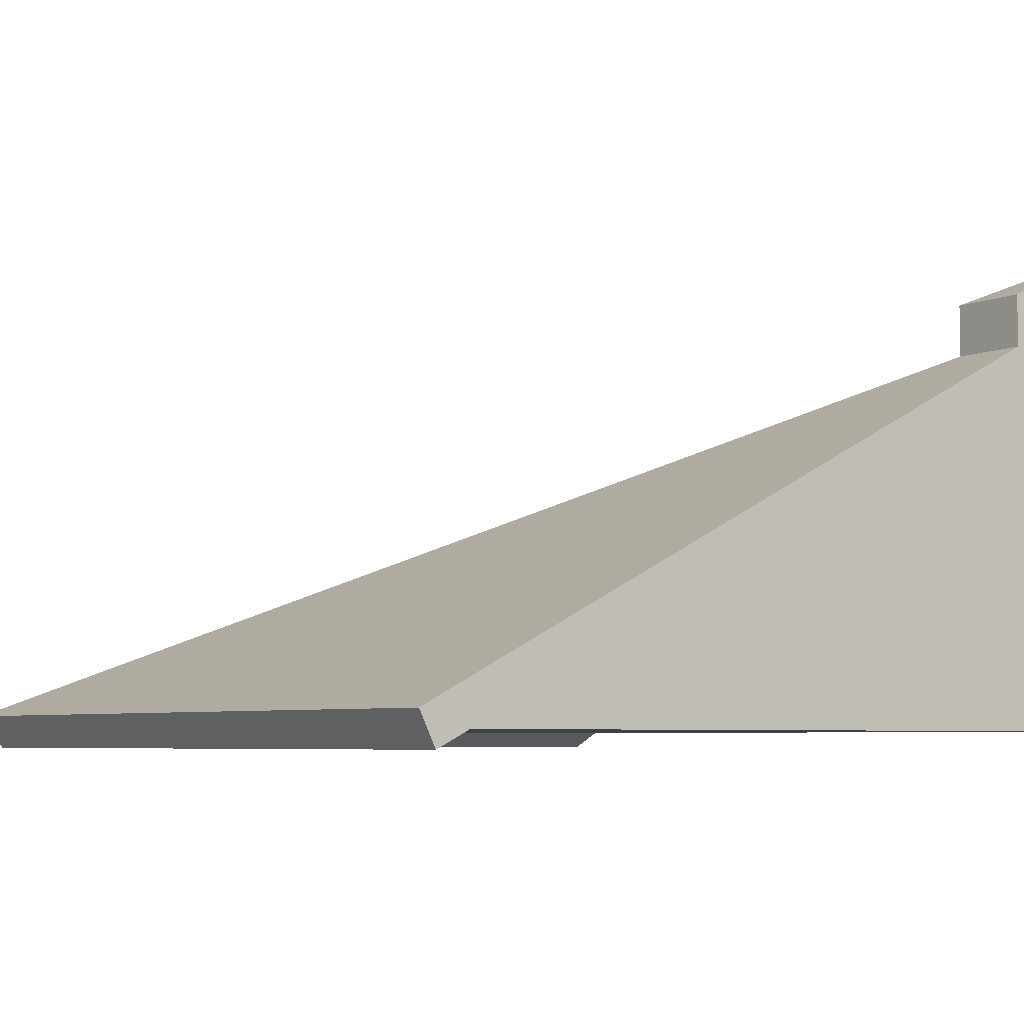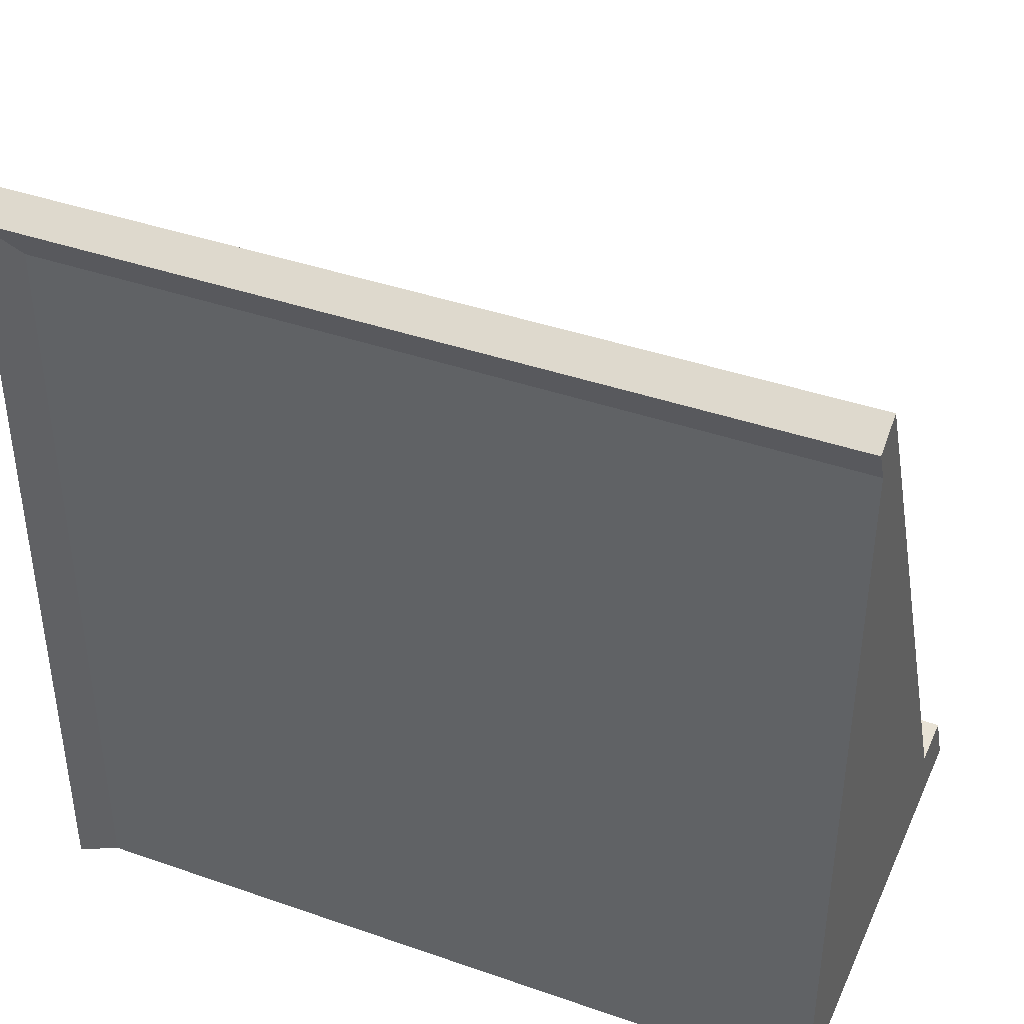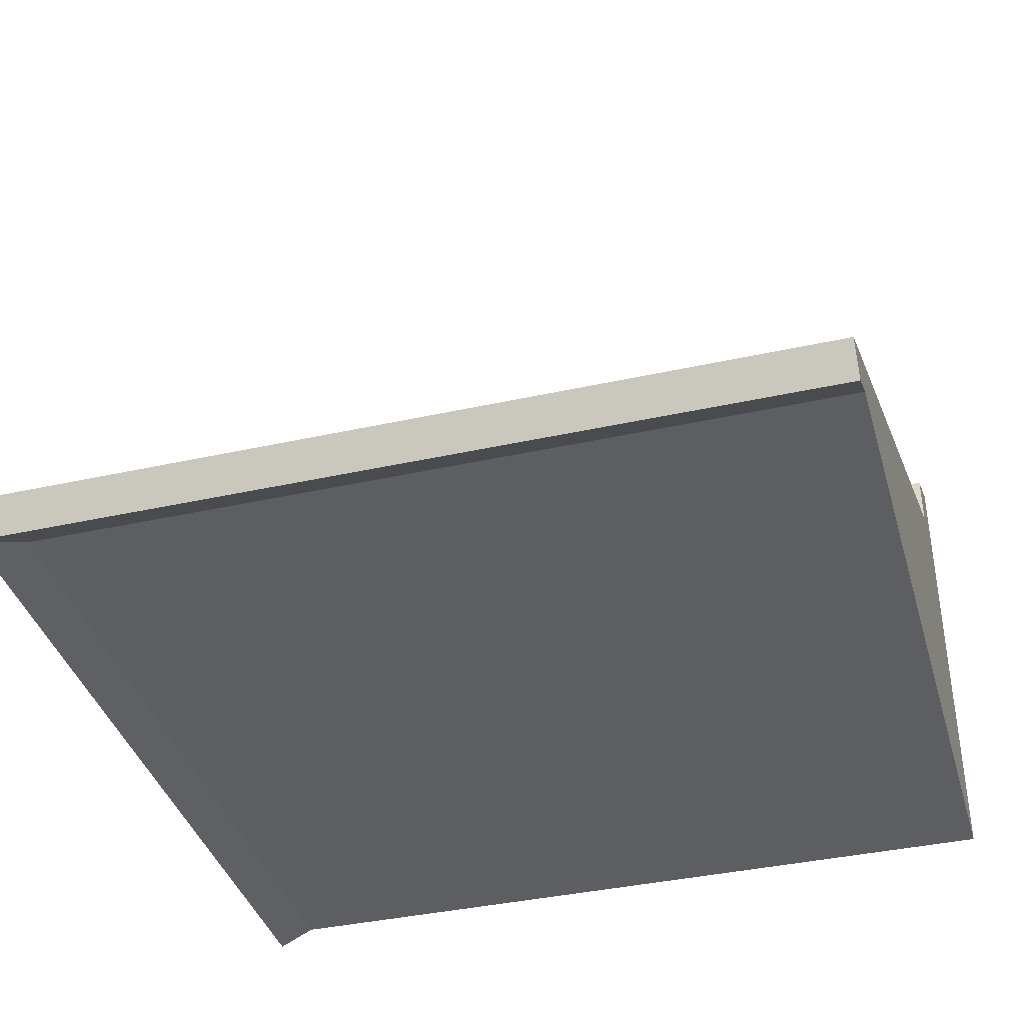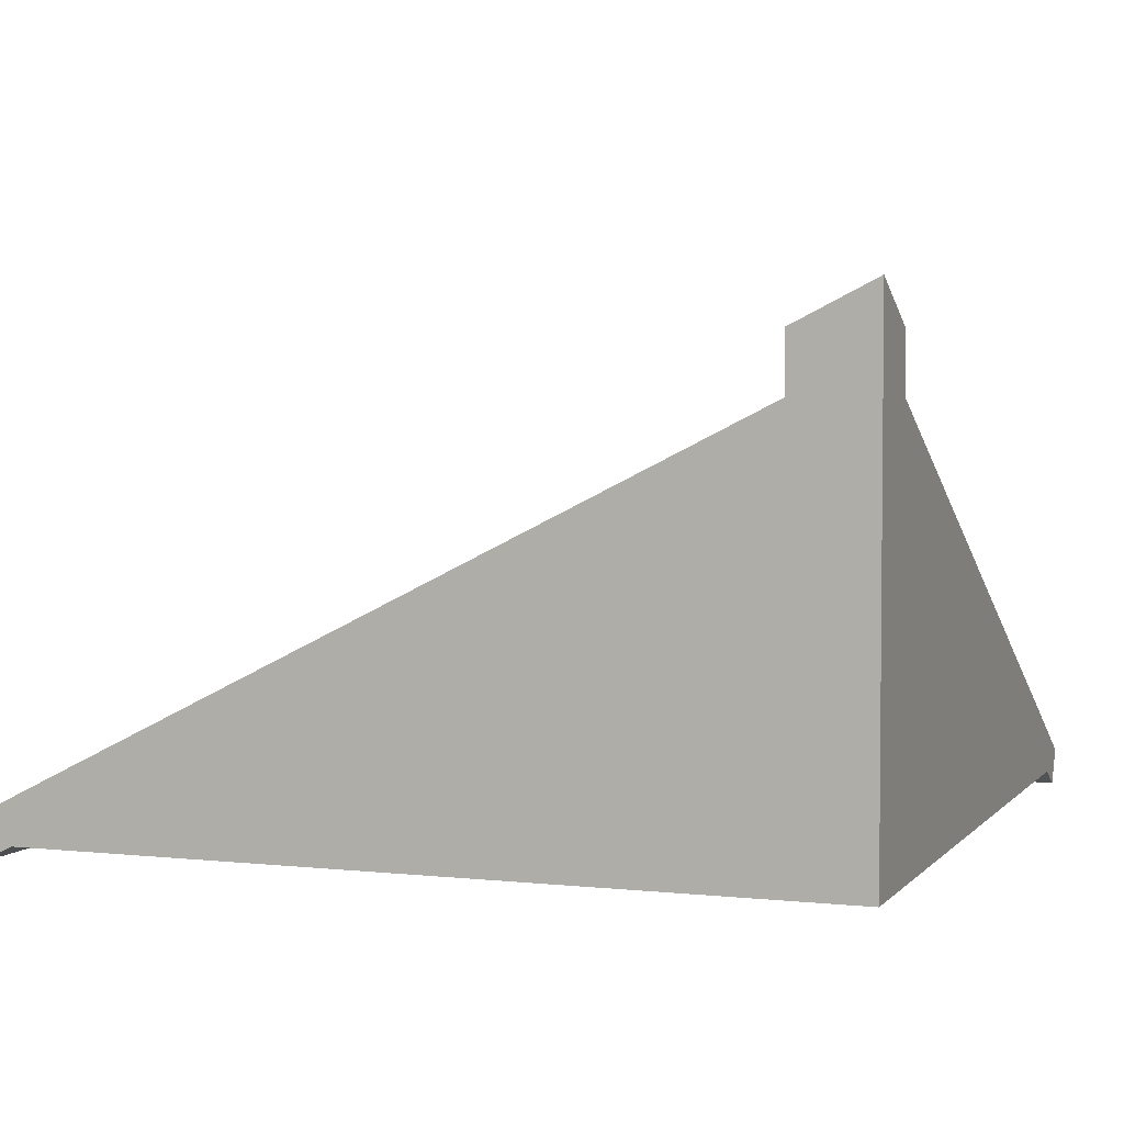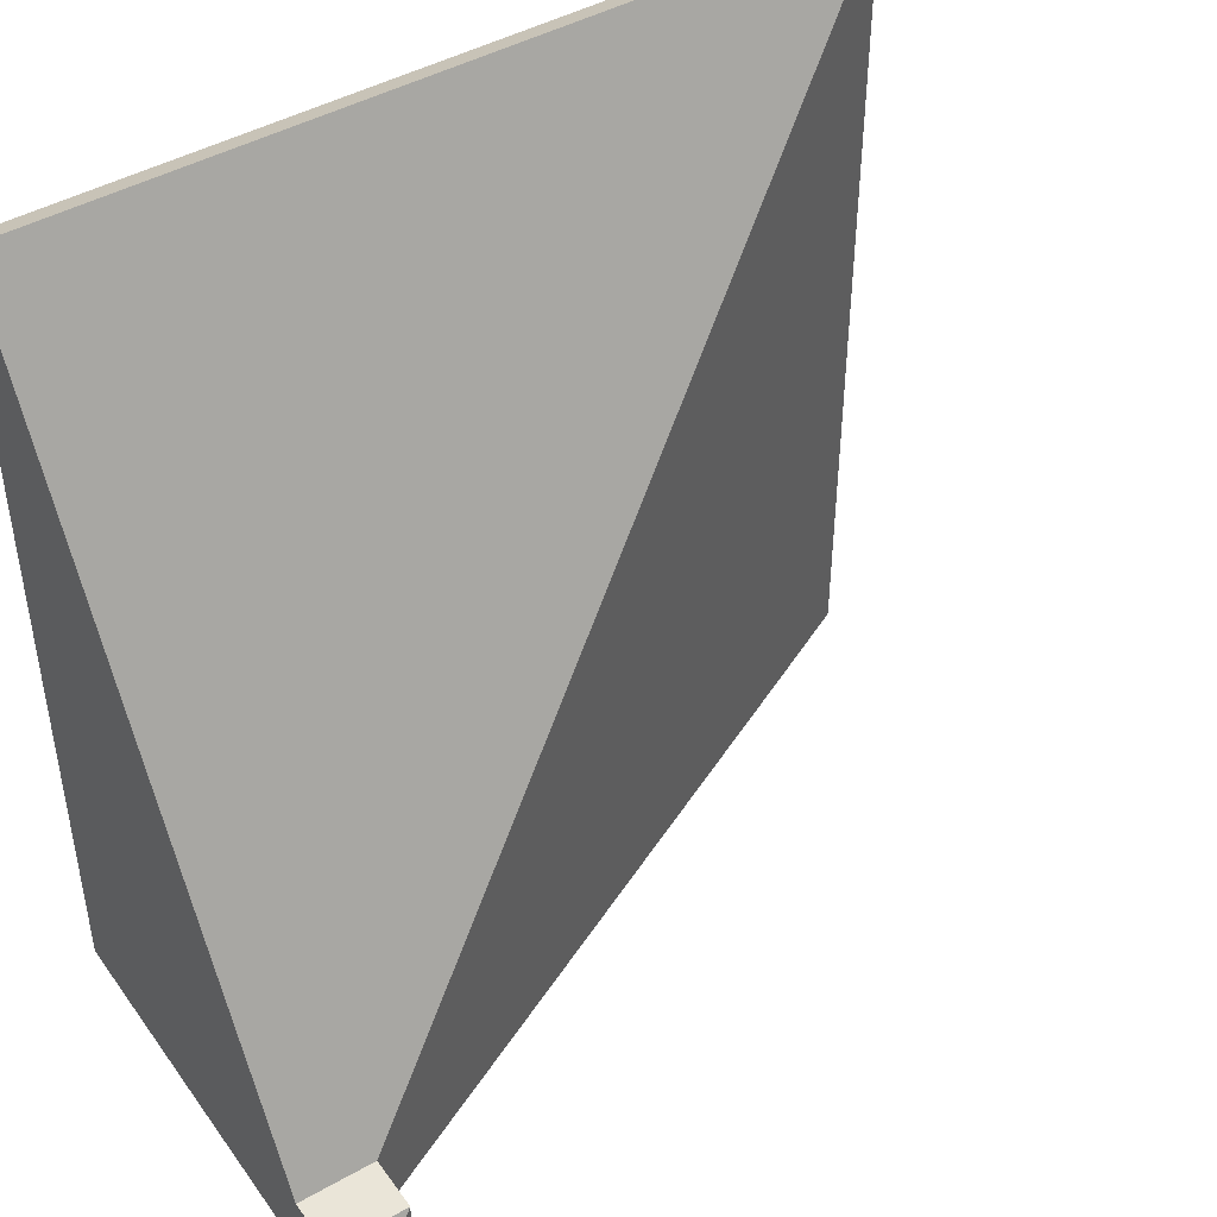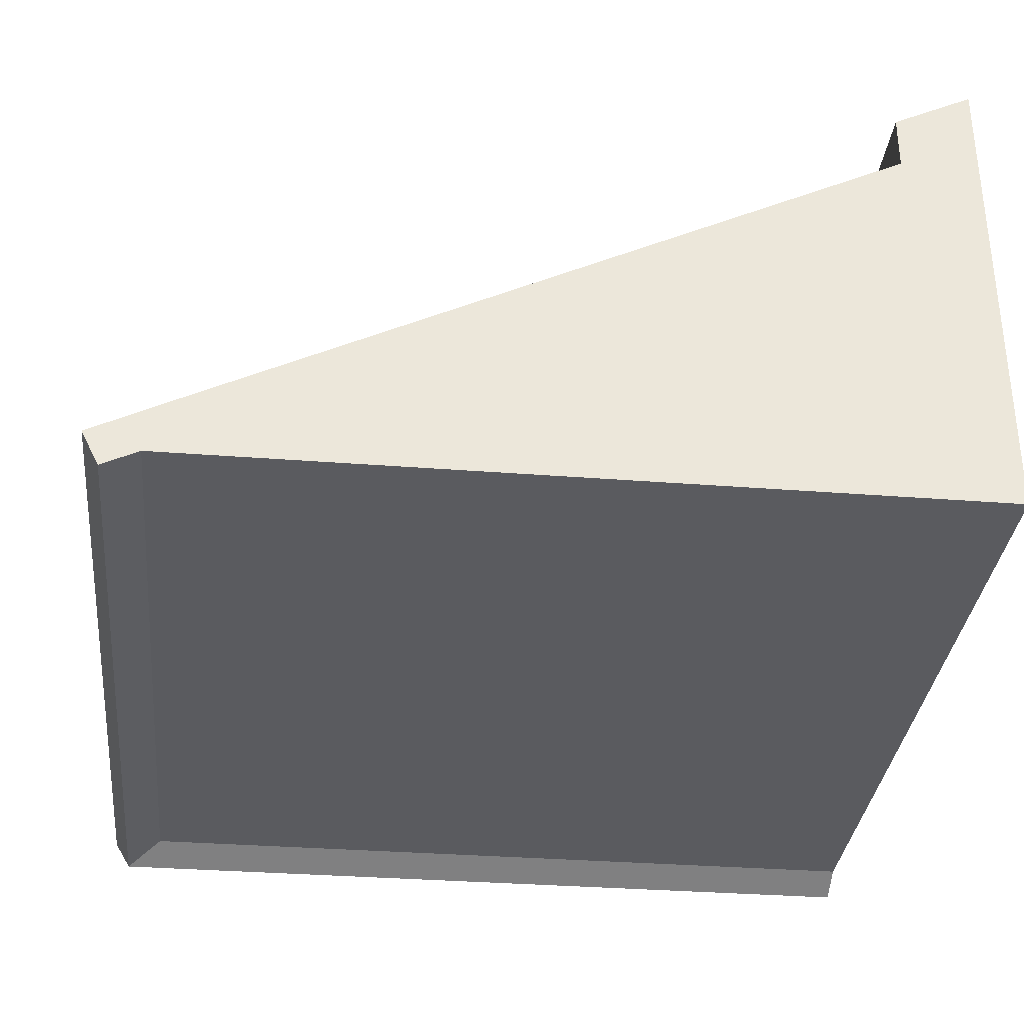
<metadata>
{"format":"obj","ext":"obj","renderer":"f3d","projection":"perspective","resolution":1024,"background":"white","views":[{"elev":-5.7,"azim":52.4,"up":"+Y"},{"elev":40.9,"azim":23.0,"up":"+Z"},{"elev":-38.4,"azim":15.7,"up":"+Y"},{"elev":3.5,"azim":110.3,"up":"+Y"},{"elev":44.8,"azim":146.6,"up":"+Z"},{"elev":-33.4,"azim":83.9,"up":"+Y"}]}
</metadata>
<code>
g roofCorner
v -0.5 0 0.5
v 0.5 0 0.5
v 0.5 0 -0.5
v -0.5 0 -0.5
v -0.567 0.022 -0.5
v -0.545 -0.022 -0.5
v -0.5 0 -0.5
v 0.5 0 -0.5
v -0.446 0.083 -0.5
v 0.4 0.506 -0.5
v 0.5 0.626 -0.5
v 0.4 0.576 -0.5
v 0.5 0.506 -0.4
v 0.5 0.576 -0.4
v 0.5 0.626 -0.5
v 0.5 0 -0.5
v 0.5 0 0.5
v 0.5 0.083 0.446
v 0.5 0.022 0.567
v 0.5 -0.022 0.545
v 0.4 0.576 -0.4
v 0.4 0.576 -0.5
v 0.5 0.626 -0.5
v 0.4 0.576 -0.4
v 0.5 0.626 -0.5
v 0.5 0.576 -0.4
v -0.545 -0.022 0.545
v -0.5 0 0.5
v -0.5 0 -0.5
v -0.545 -0.022 -0.5
v 0.5 -0.022 0.545
v 0.5 0 0.5
v -0.5 0 0.5
v -0.545 -0.022 0.545
v -0.545 -0.022 0.545
v -0.545 -0.022 -0.5
v -0.567 0.022 -0.5
v -0.567 0.022 0.567
v 0.5 0.022 0.567
v 0.5 -0.022 0.545
v -0.545 -0.022 0.545
v -0.567 0.022 0.567
v 0.4 0.506 -0.4
v 0.4 0.506 -0.5
v 0.4 0.576 -0.5
v 0.4 0.576 -0.4
v 0.5 0.576 -0.4
v 0.5 0.506 -0.4
v 0.4 0.506 -0.4
v 0.4 0.576 -0.4
v -0.446 0.083 -0.5
v 0.4 0.506 -0.5
v 0.4 0.506 -0.4
v -0.446 0.083 0.446
v 0.4 0.506 -0.4
v 0.5 0.506 -0.4
v 0.5 0.083 0.446
v -0.446 0.083 0.446
v -0.567 0.022 0.567
v -0.567 0.022 -0.5
v 0.5 0.022 0.567
v -0.567 0.022 0.567
f 1 3 2
f 3 1 4
f 5 7 6
f 7 5 8
f 8 5 9
f 8 9 10
f 8 10 11
f 11 10 12
f 13 15 14
f 13 16 15
f 16 13 17
f 17 13 18
f 17 18 19
f 17 19 20
f 21 23 22
f 24 26 25
f 27 29 28
f 29 27 30
f 31 33 32
f 33 31 34
f 35 37 36
f 37 35 38
f 39 41 40
f 41 39 42
f 43 45 44
f 45 43 46
f 47 49 48
f 49 47 50
f 51 53 52
f 53 51 54
f 55 57 56
f 57 55 58
f 51 59 54
f 59 51 60
f 58 61 57
f 61 58 62

</code>
